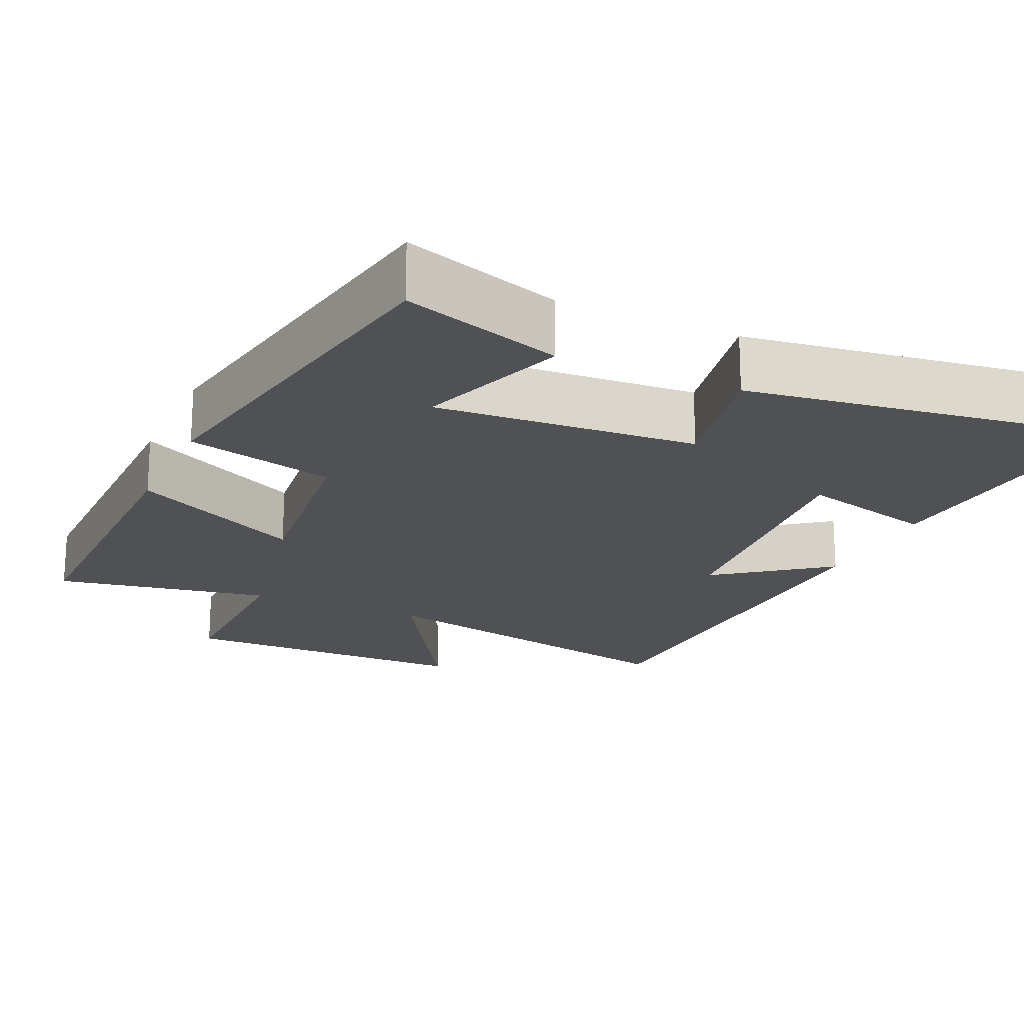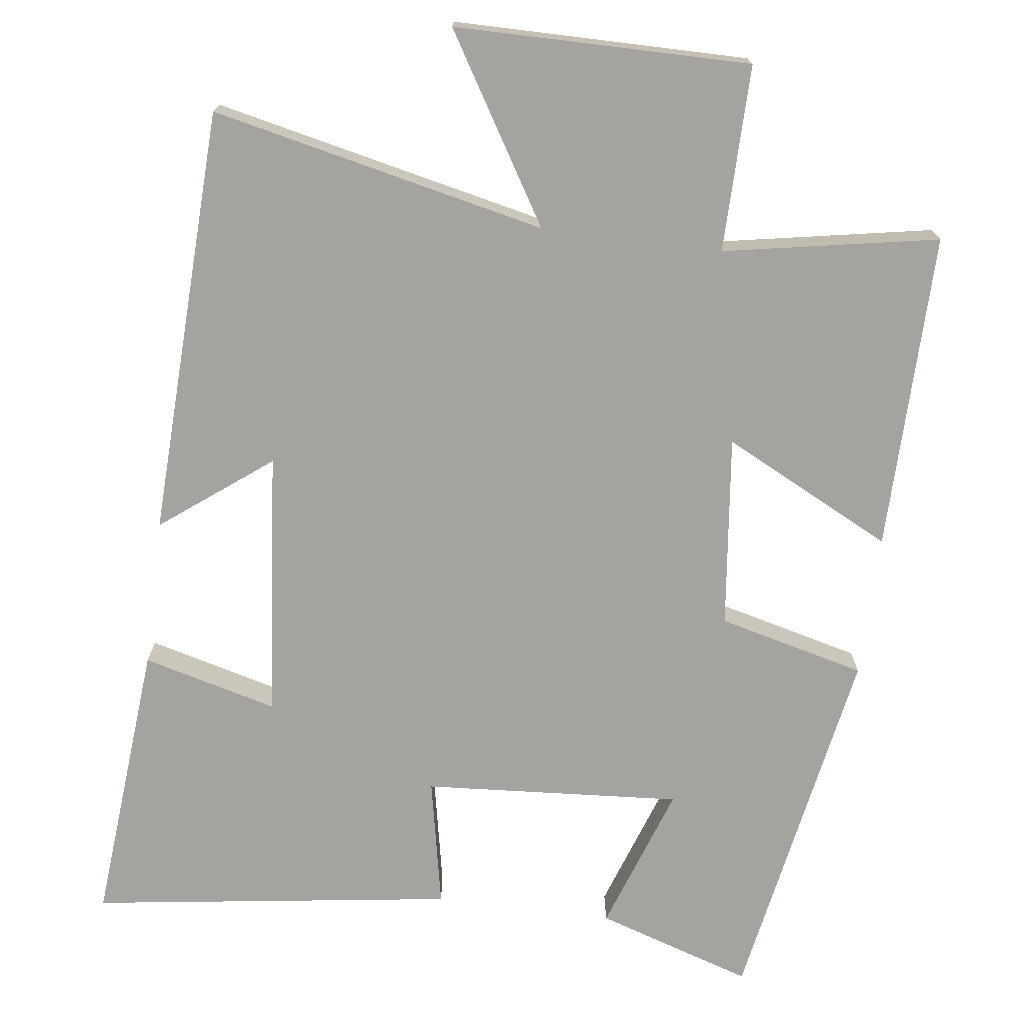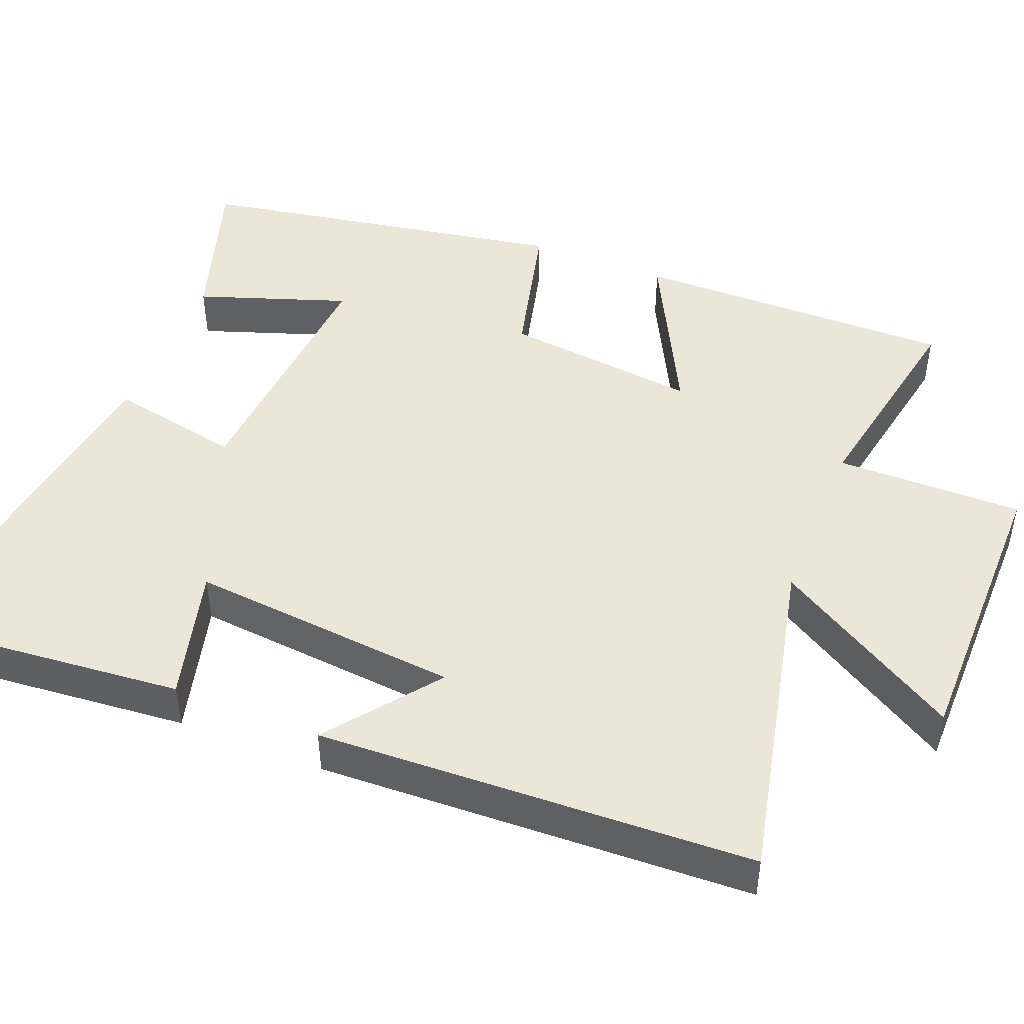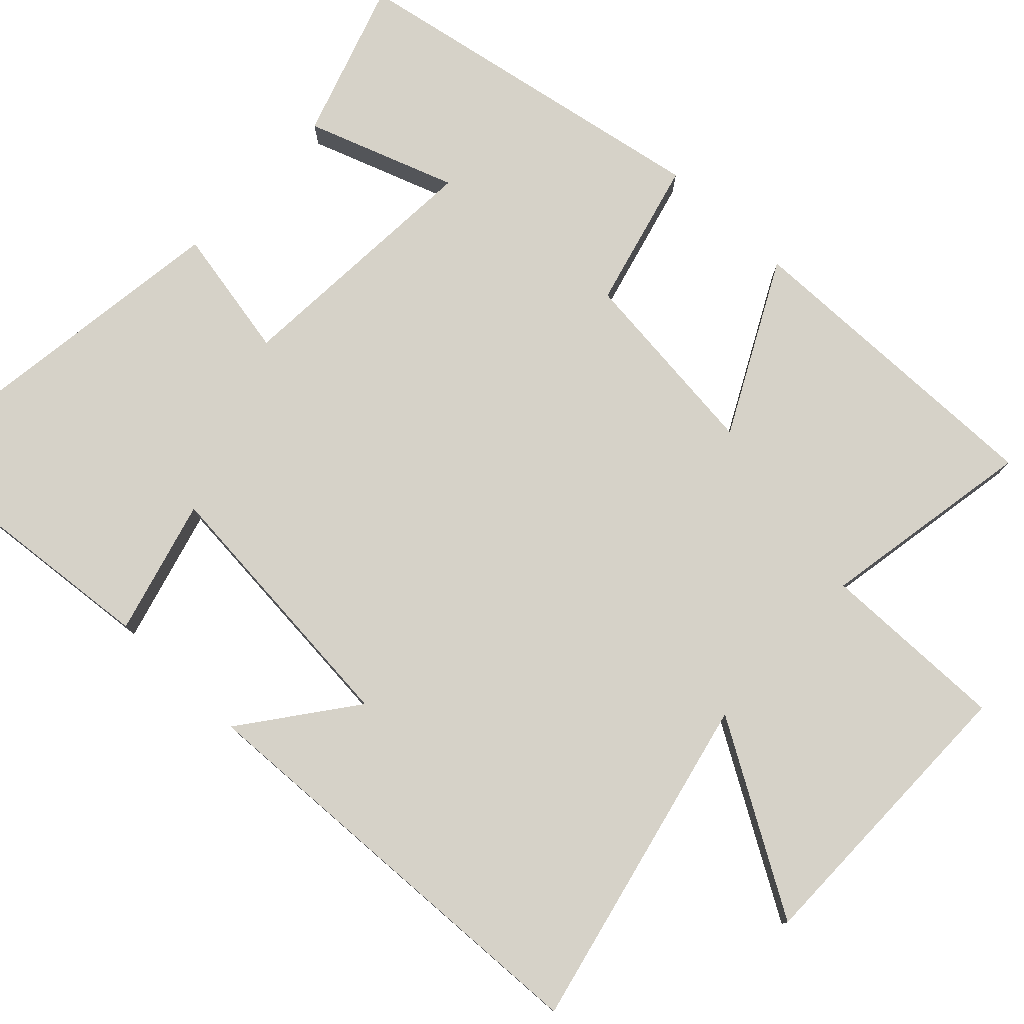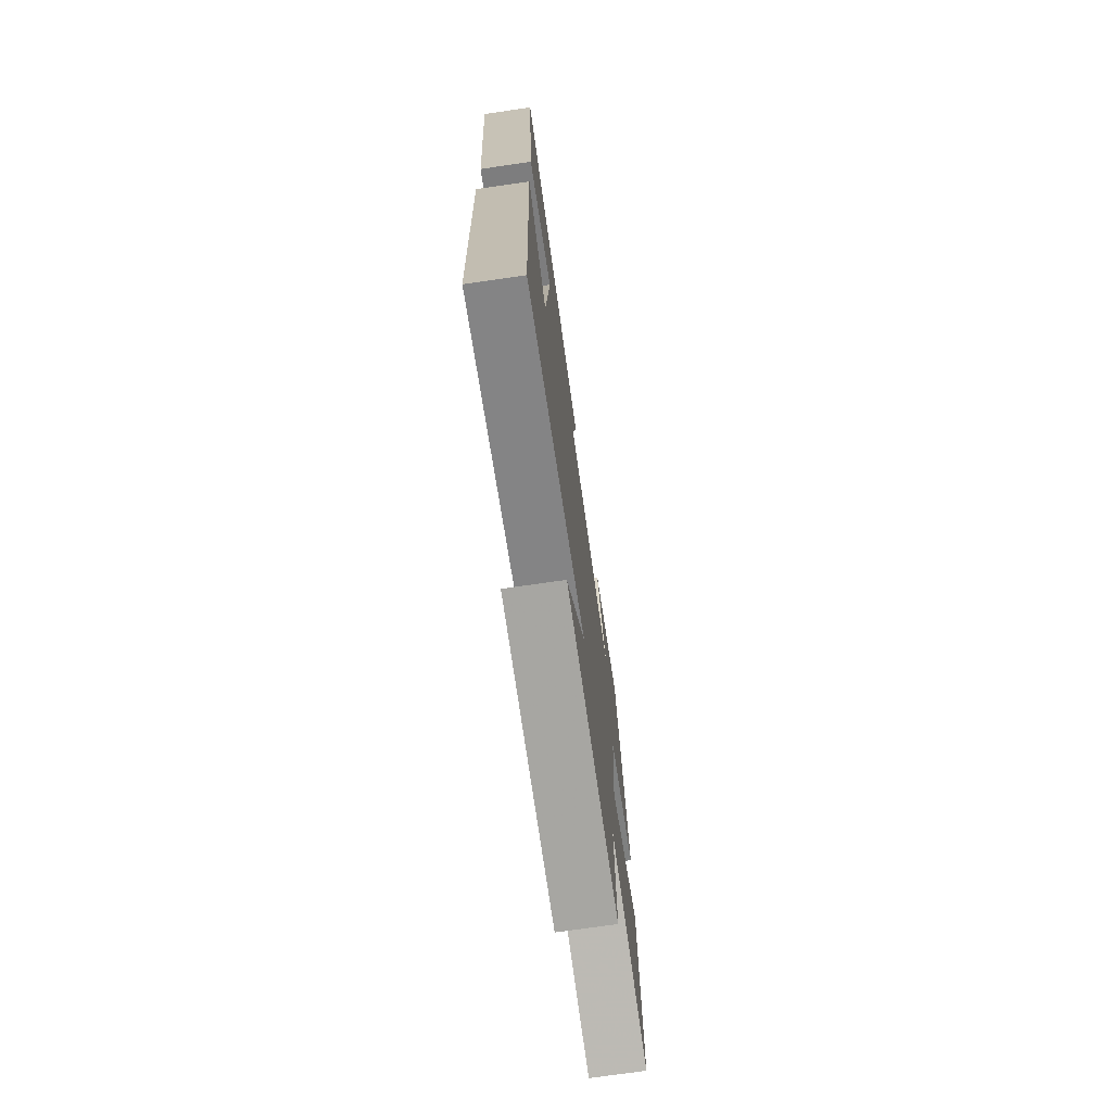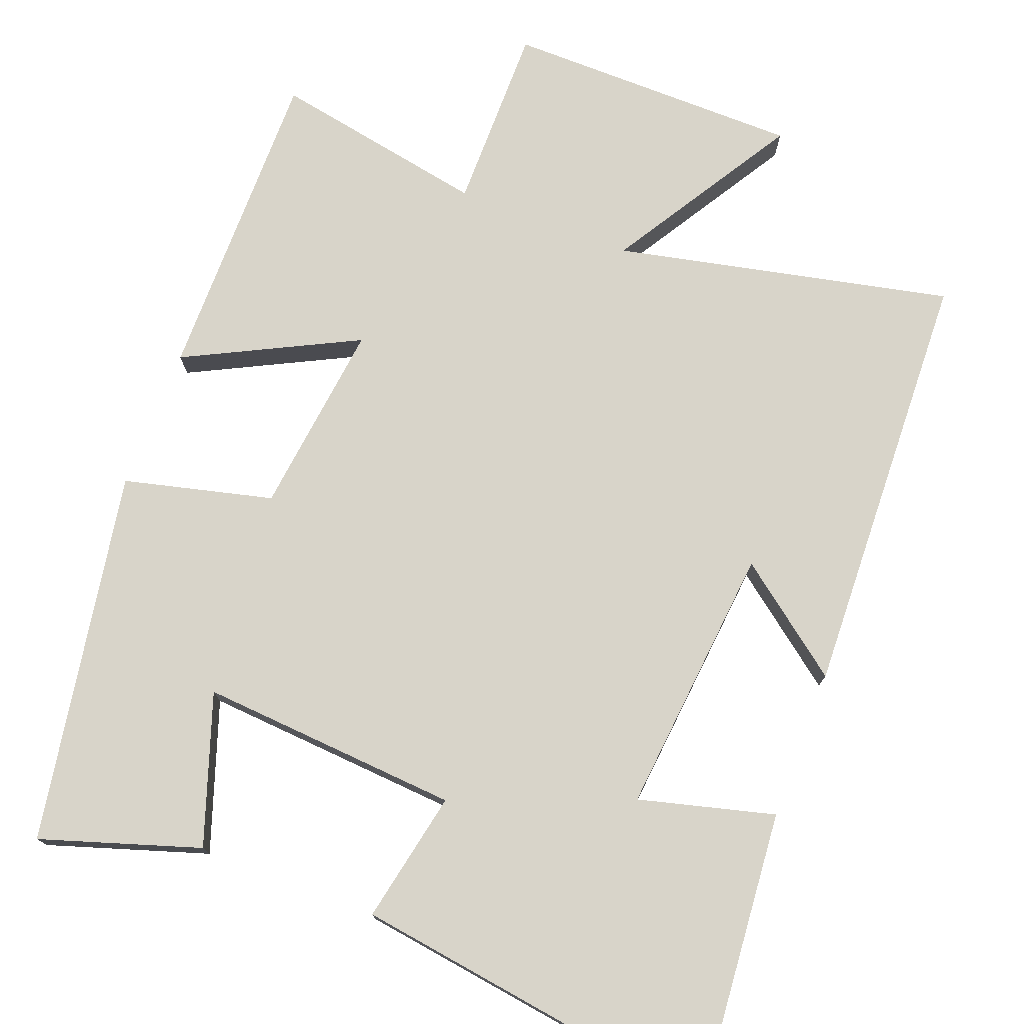
<metadata>
{"format":"obj","ext":"obj","renderer":"f3d","projection":"perspective","resolution":1024,"background":"white","views":[{"elev":-19.7,"azim":-24.5,"up":"+Y"},{"elev":-72.8,"azim":172.7,"up":"+Y"},{"elev":46.3,"azim":111.8,"up":"+Y"},{"elev":78.0,"azim":133.1,"up":"+Y"},{"elev":-73.7,"azim":98.2,"up":"+Z"},{"elev":75.3,"azim":21.1,"up":"+Y"}]}
</metadata>
<code>
v 0.534 0.07 0.569
v 0.5 0.07 0.182
v 0.319 0.07 0.23
v 0.353 0.07 -0.132
v 0.5 0.07 -0.02
v 0.477 0.07 -0.599
v 0.028 0.07 -0.5
v 0.178 0.07 -0.748
v -0.218 0.07 -0.75
v -0.216 0.07 -0.5
v -0.504 0.07 -0.553
v -0.5 0.07 -0.124
v -0.271 0.07 -0.24
v -0.301 0.07 0.02
v -0.5 0.07 0.07
v -0.412 0.07 0.569
v -0.2 0.07 0.5
v -0.269 0.07 0.3
v 0.079 0.07 0.324
v 0.044 0.07 0.5
v 0.534 0 0.569
v 0.5 0 0.182
v 0.319 0 0.23
v 0.353 0 -0.132
v 0.5 0 -0.02
v 0.477 0 -0.599
v 0.028 0 -0.5
v 0.178 0 -0.748
v -0.218 0 -0.75
v -0.216 0 -0.5
v -0.504 0 -0.553
v -0.5 0 -0.124
v -0.271 0 -0.24
v -0.301 0 0.02
v -0.5 0 0.07
v -0.412 0 0.569
v -0.2 0 0.5
v -0.269 0 0.3
v 0.079 0 0.324
v 0.044 0 0.5
f 19 20 1 2
f 15 16 17 18
f 14 15 18 19
f 13 14 19
f 10 11 12 13
f 10 13 19
f 7 8 9 10
f 7 10 19
f 4 5 6 7
f 3 4 7 19
f 2 3 19
f 22 21 40 39
f 38 37 36 35
f 39 38 35 34
f 39 34 33
f 33 32 31 30
f 39 33 30
f 30 29 28 27
f 39 30 27
f 27 26 25 24
f 39 27 24 23
f 39 23 22
f 1 21 22 2
f 2 22 23 3
f 3 23 24 4
f 4 24 25 5
f 5 25 26 6
f 6 26 27 7
f 7 27 28 8
f 8 28 29 9
f 9 29 30 10
f 10 30 31 11
f 11 31 32 12
f 12 32 33 13
f 13 33 34 14
f 14 34 35 15
f 15 35 36 16
f 16 36 37 17
f 17 37 38 18
f 18 38 39 19
f 19 39 40 20
f 20 40 21 1

</code>
